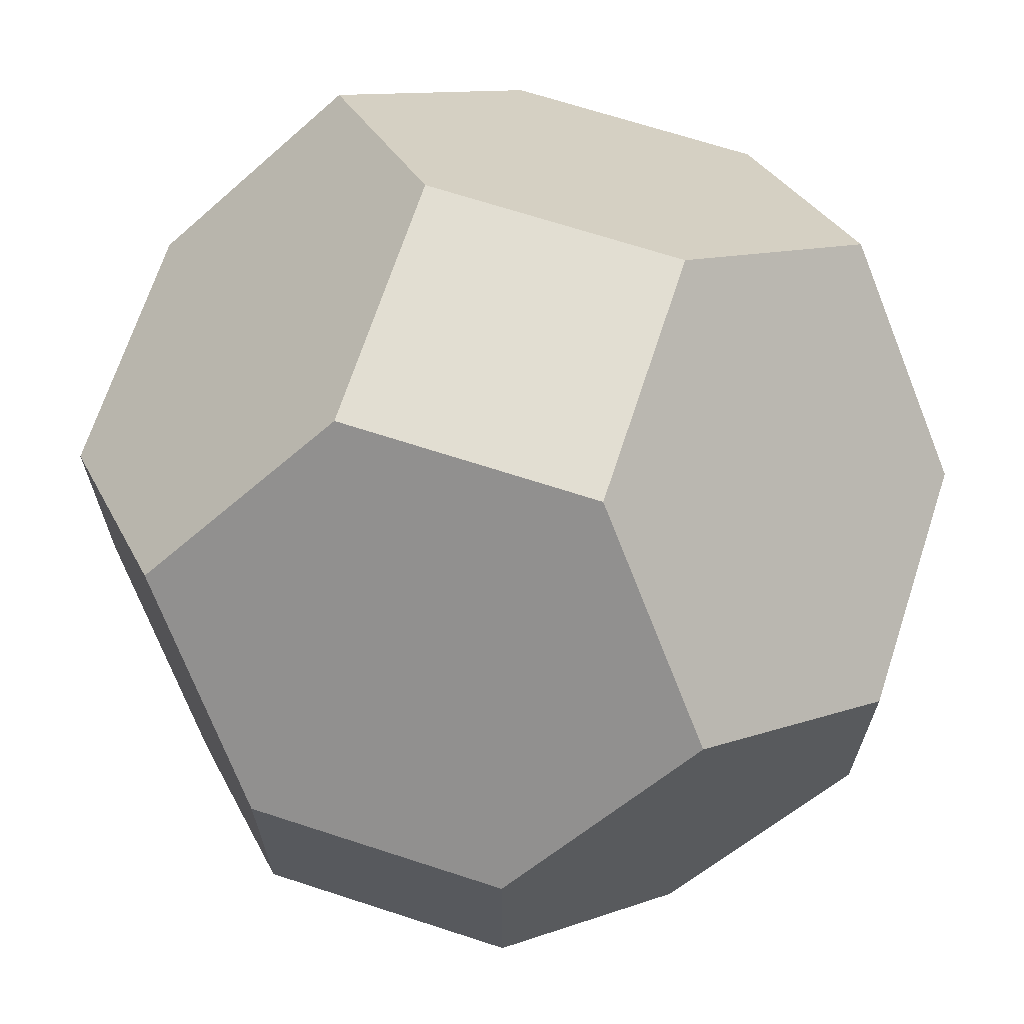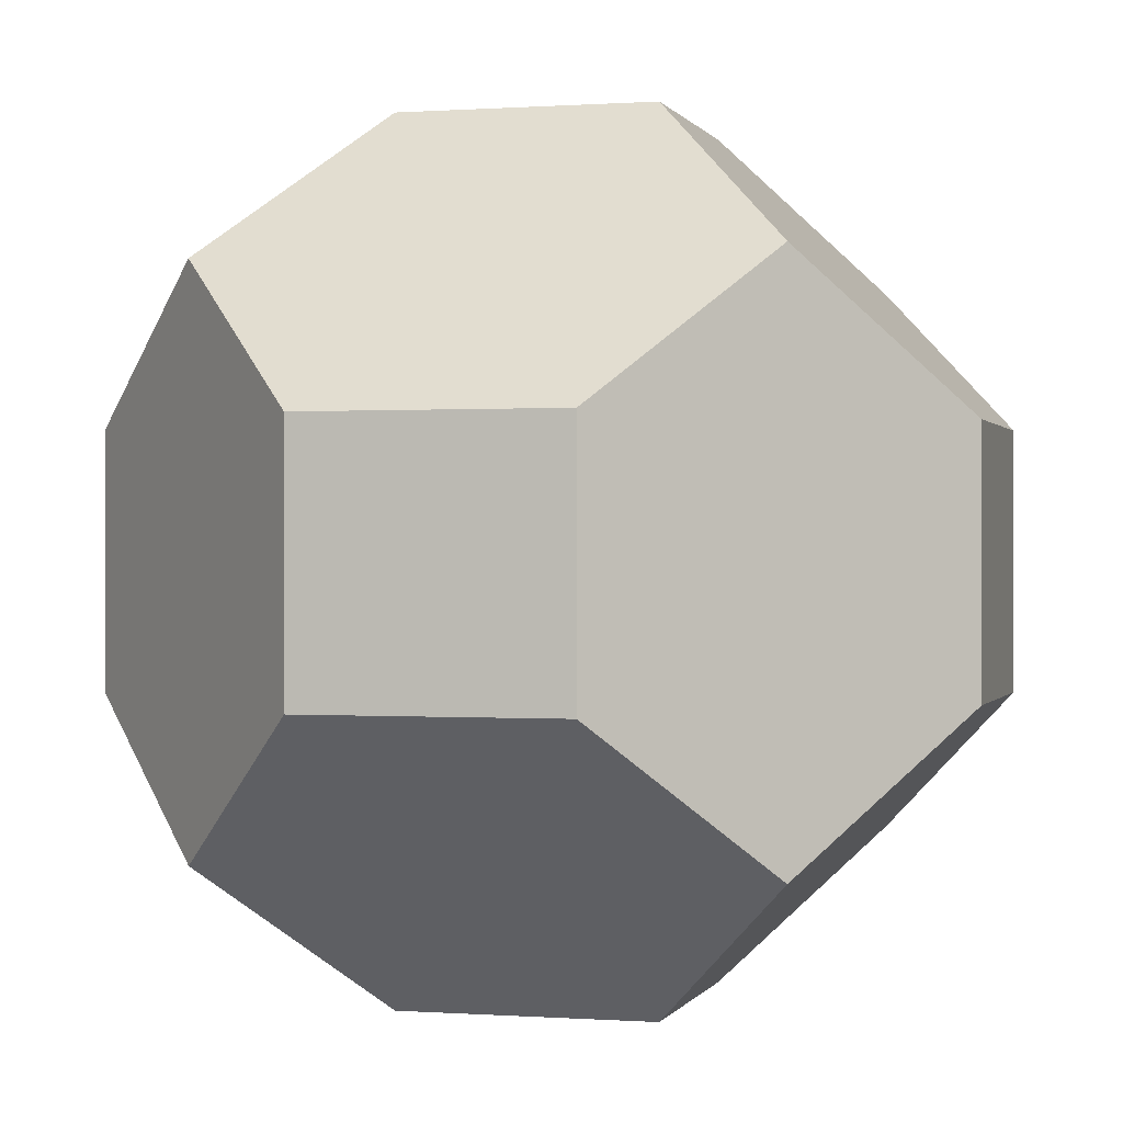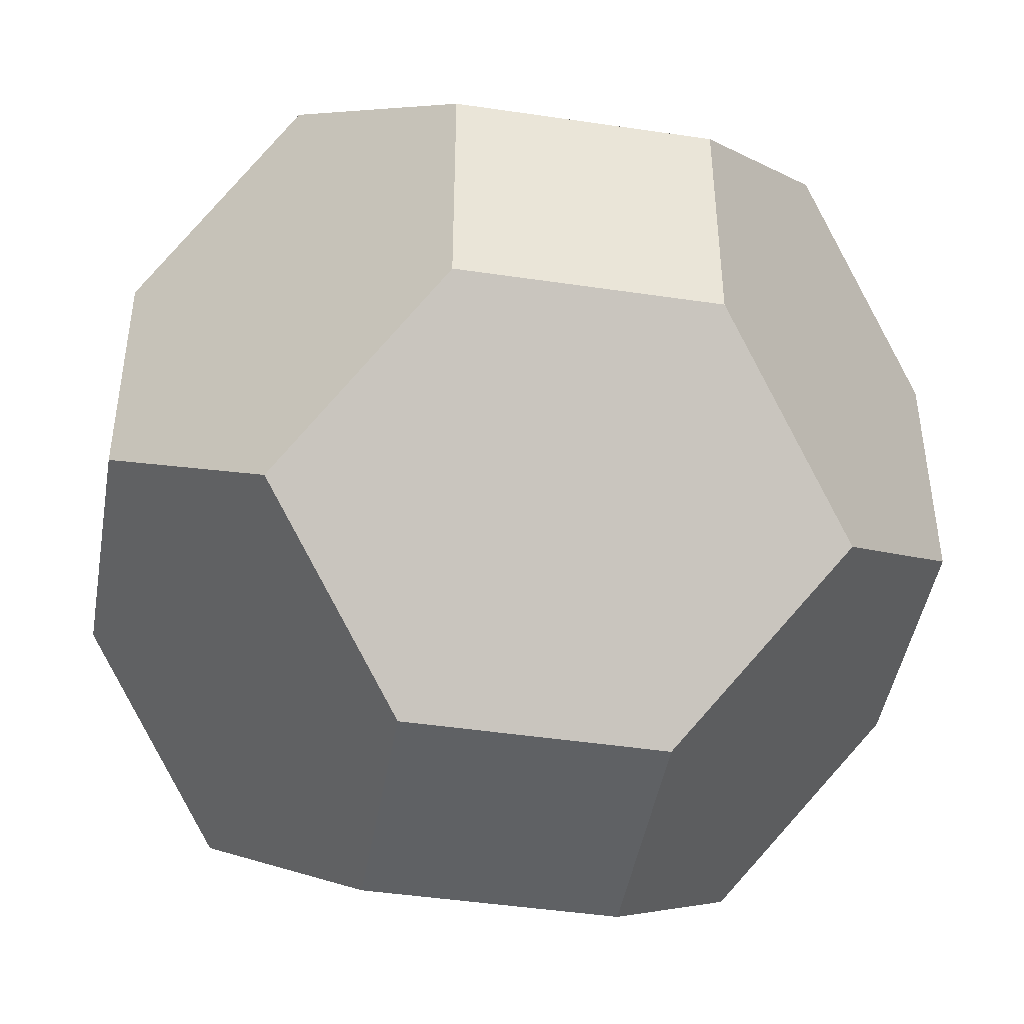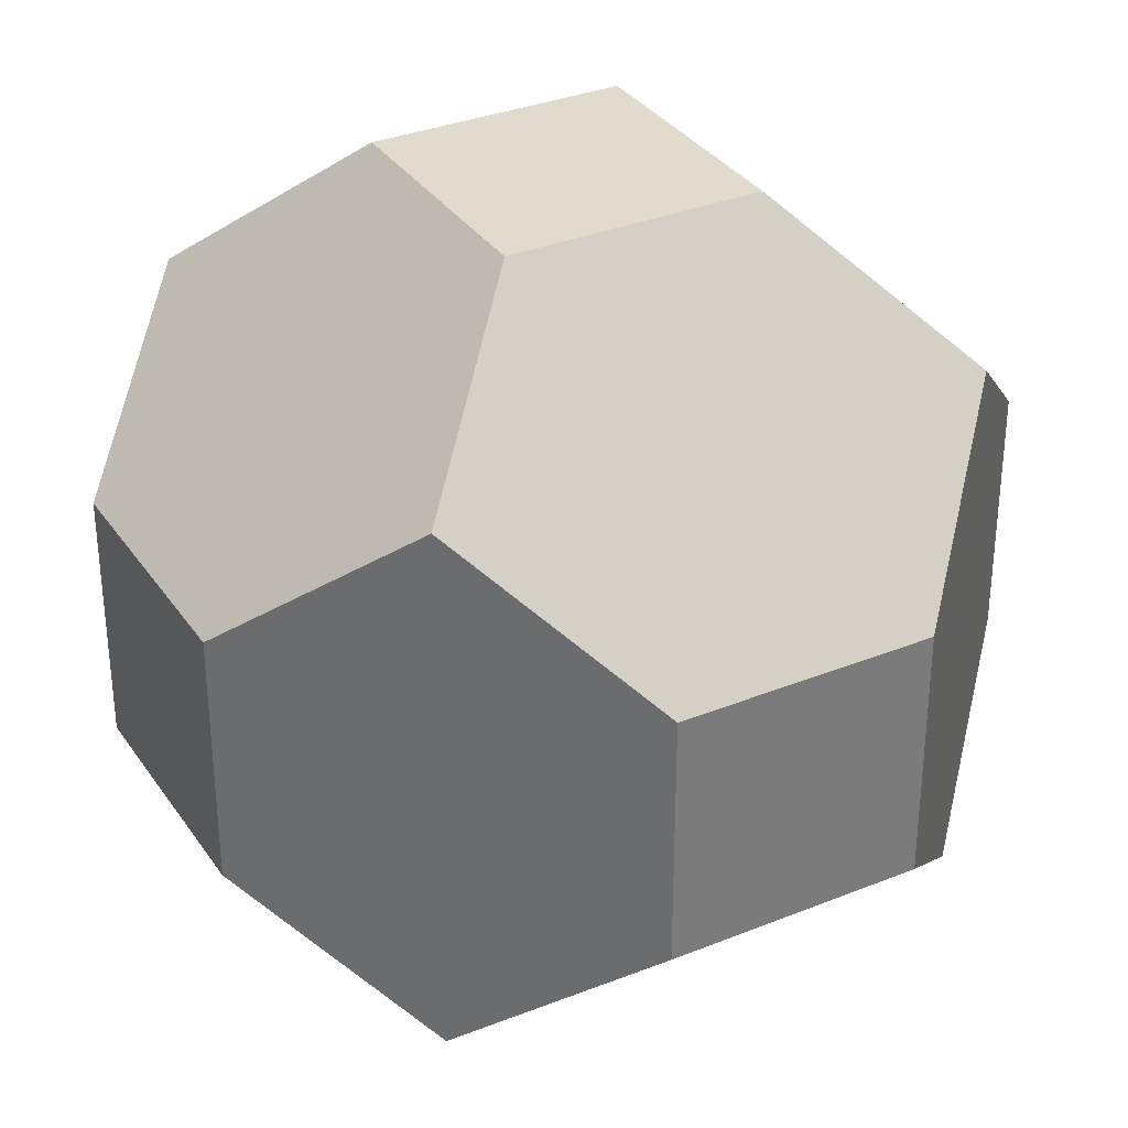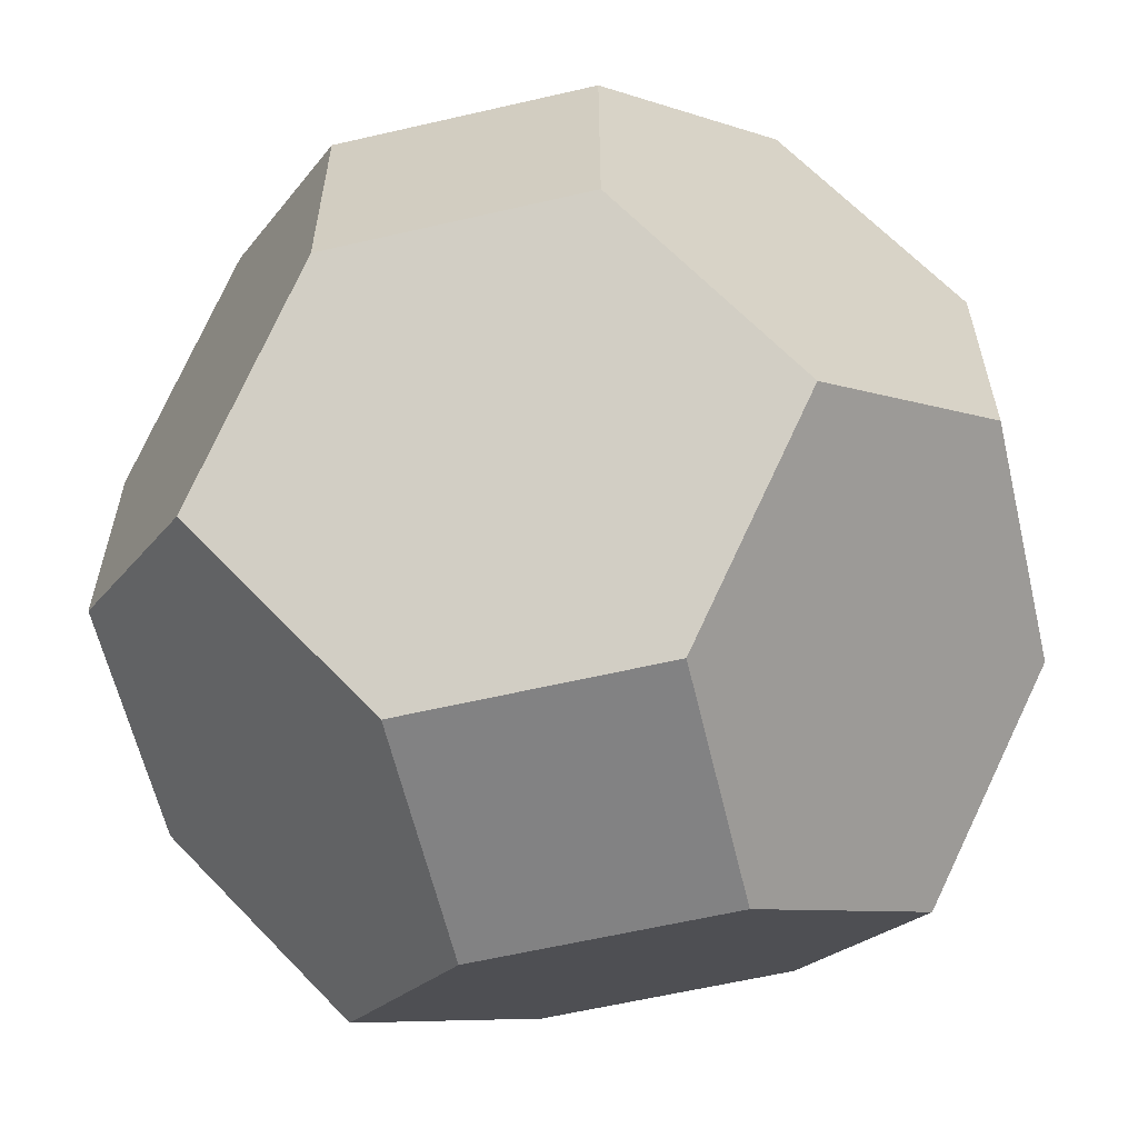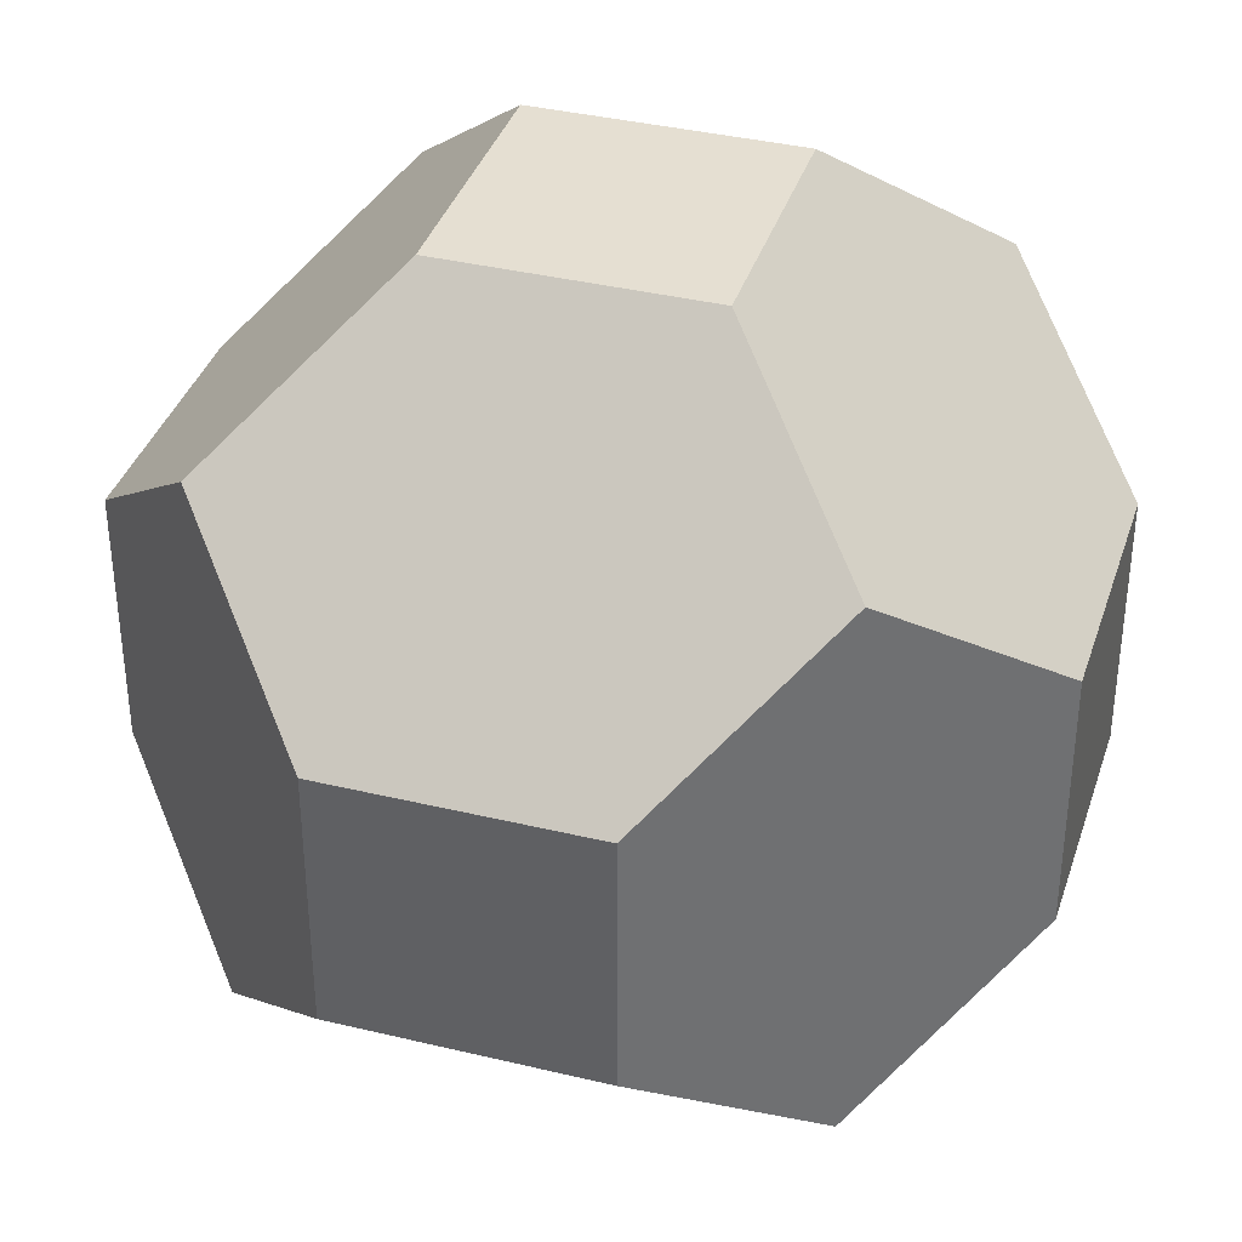
<metadata>
{"format":"obj","ext":"obj","renderer":"f3d","projection":"perspective","resolution":1024,"background":"white","views":[{"elev":68.0,"azim":-71.9,"up":"+Z"},{"elev":0.2,"azim":105.2,"up":"+Z"},{"elev":-45.5,"azim":-99.7,"up":"+Y"},{"elev":33.3,"azim":151.0,"up":"+Y"},{"elev":-60.8,"azim":13.3,"up":"+Y"},{"elev":37.3,"azim":17.2,"up":"+Y"}]}
</metadata>
<code>
o Chamfered Cube
v 0 0 0
v -0.5774 -0.5774 0.5774
v -0.5774 -1.577 0.5774
v 0 -2.155 0
v 0.5774 -1.577 -0.5774
v 0.5774 -0.5774 -0.5774
v 0.5774 -0.5774 -1.577
v 0 0 -2.155
v -0.5774 0.5774 -1.577
v -0.5774 0.5774 -0.5774
v -1.577 0.5774 -0.5774
v -2.155 0 0
v -1.577 -0.5774 0.5774
v 0 -2.155 -2.155
v -0.5774 -1.577 -2.732
v -0.5774 -0.5774 -2.732
v 0.5774 -1.577 -1.577
v -0.5774 -2.732 -0.5774
v -0.5774 -2.732 -1.577
v -1.577 -2.732 -1.577
v -2.155 -2.155 -2.155
v -1.577 -1.577 -2.732
v -2.155 0 -2.155
v -1.577 -0.5774 -2.732
v -2.732 -1.577 -1.577
v -2.732 -0.5774 -1.577
v -2.732 -0.5774 -0.5774
v -1.577 0.5774 -1.577
v -2.155 -2.155 0
v -1.577 -1.577 0.5774
v -2.732 -1.577 -0.5774
v -1.577 -2.732 -0.5774
g Chamfered Cube
f 1 2 3 4 5 6
f 1 6 7 8 9 10
f 1 10 11 12 13 2
f 14 15 16 8 7 17
f 14 17 5 4 18 19
f 14 19 20 21 22 15
f 23 24 22 21 25 26
f 23 26 27 12 11 28
f 23 28 9 8 16 24
f 29 30 13 12 27 31
f 29 31 25 21 20 32
f 29 32 18 4 3 30
f 2 13 30 3
f 16 15 22 24
f 6 5 17 7
f 27 26 25 31
f 10 9 28 11
f 18 32 20 19

</code>
